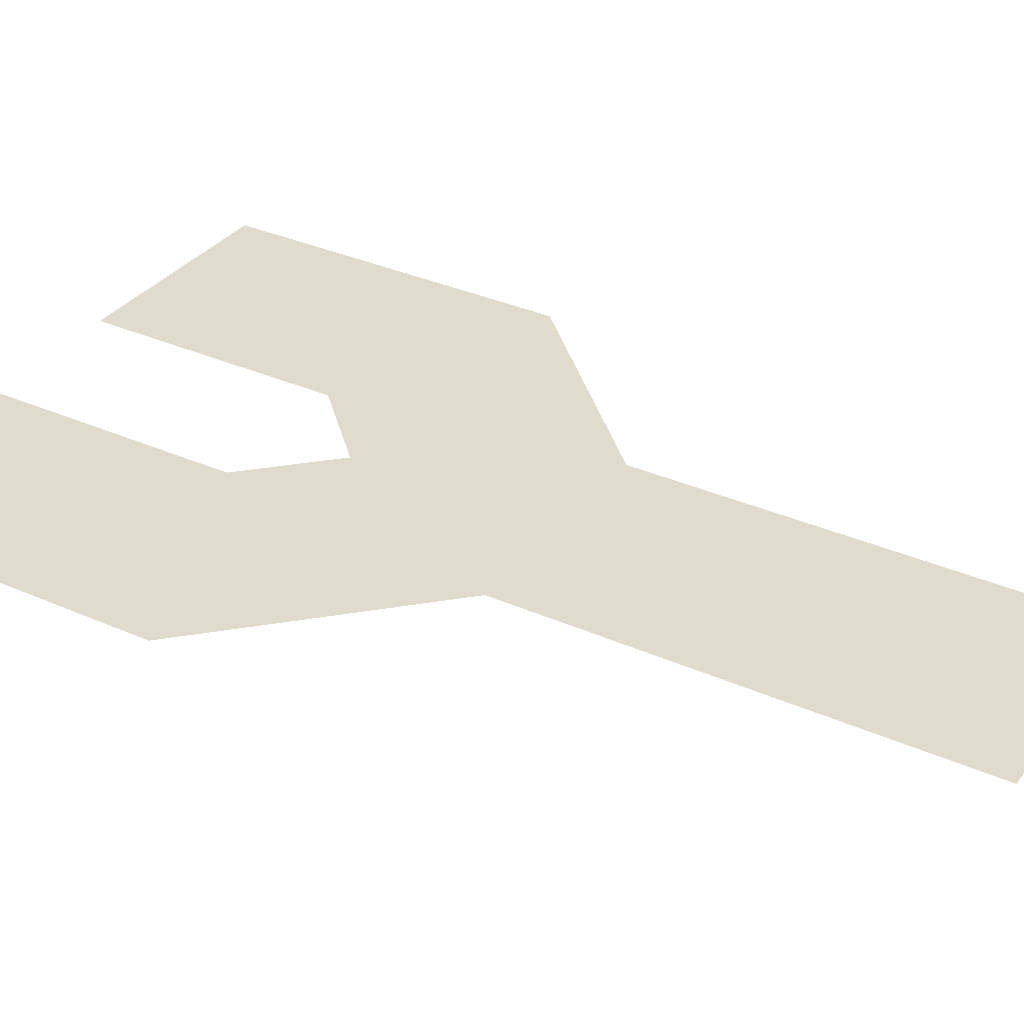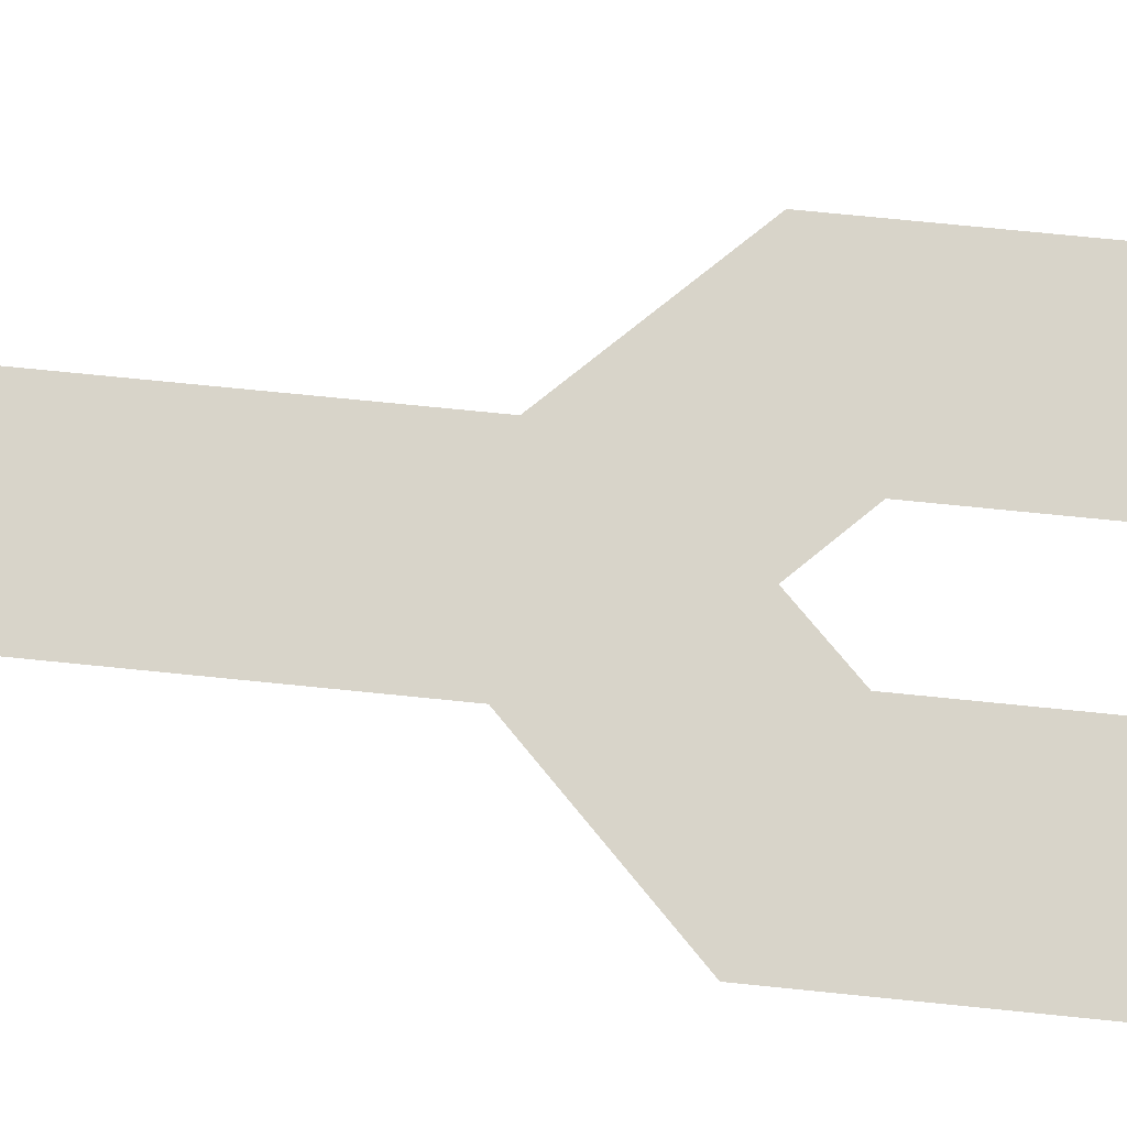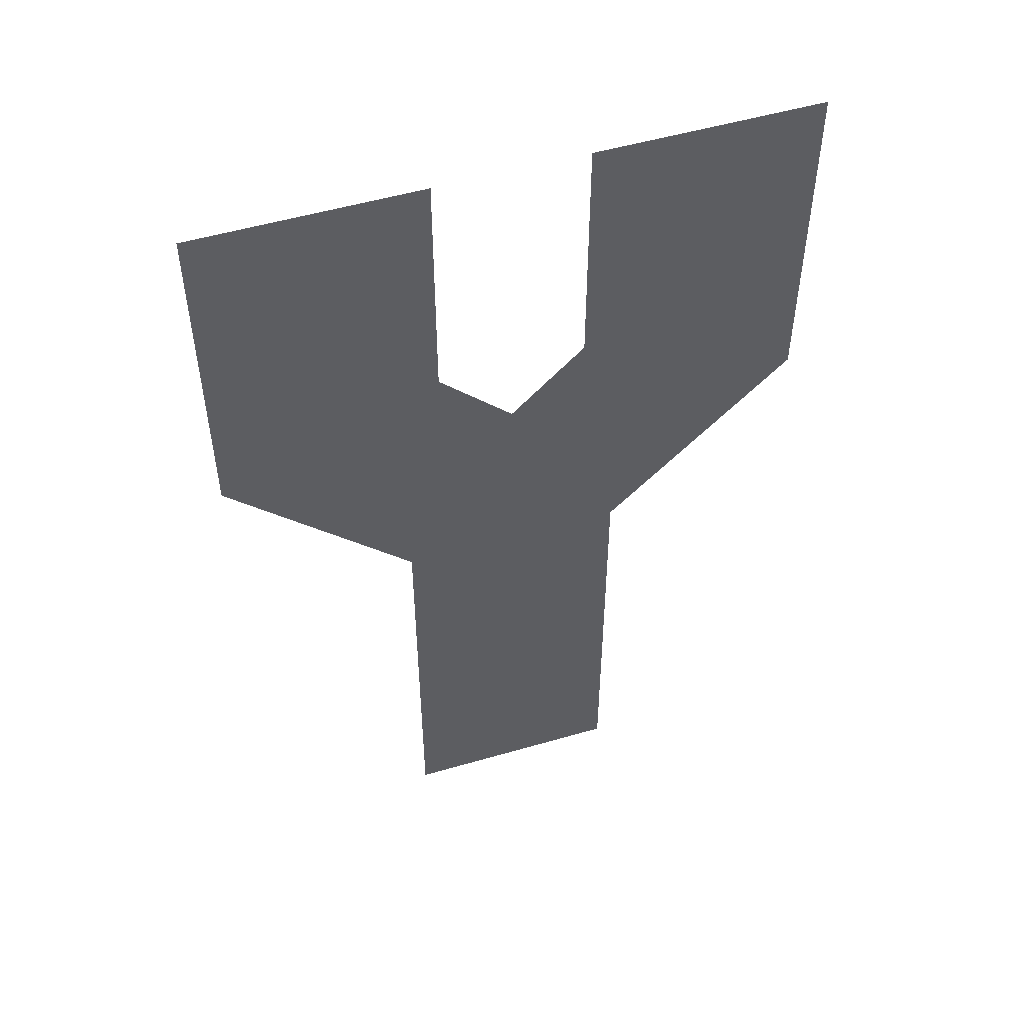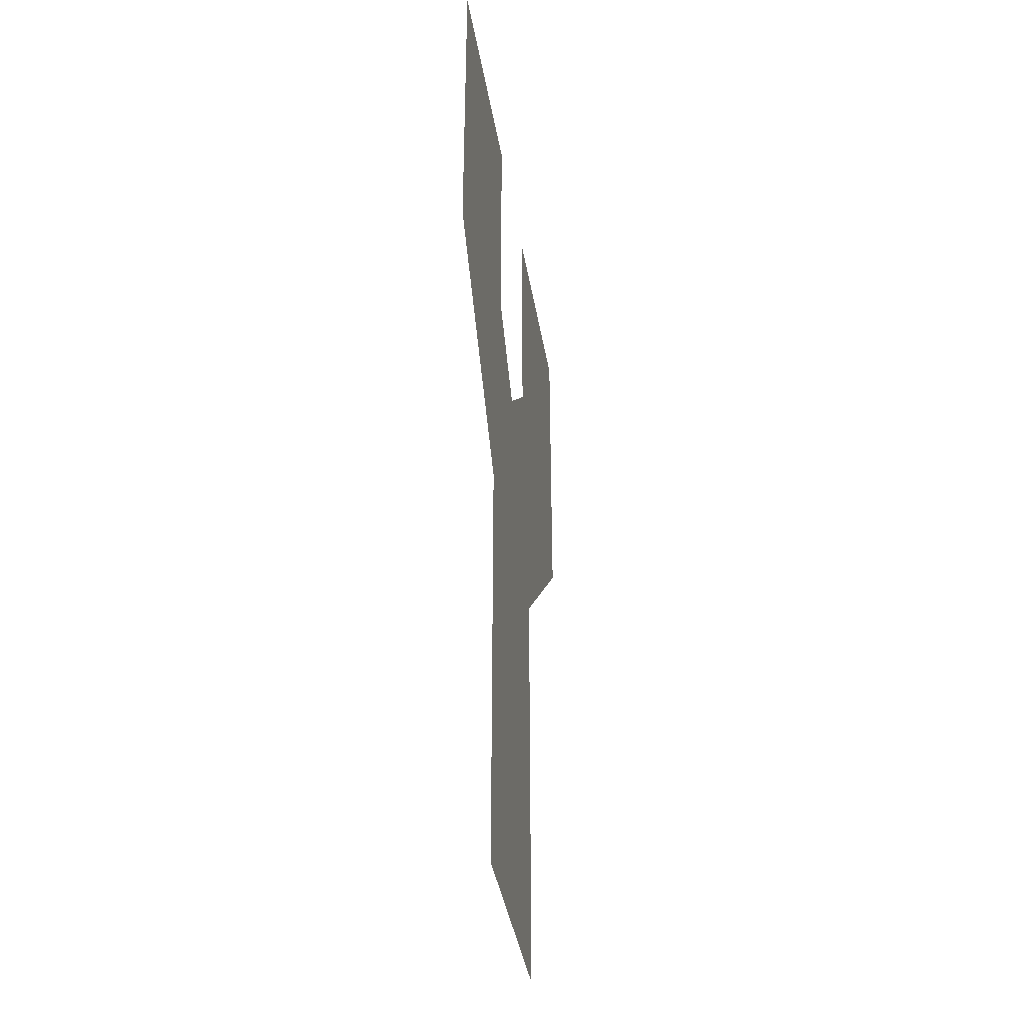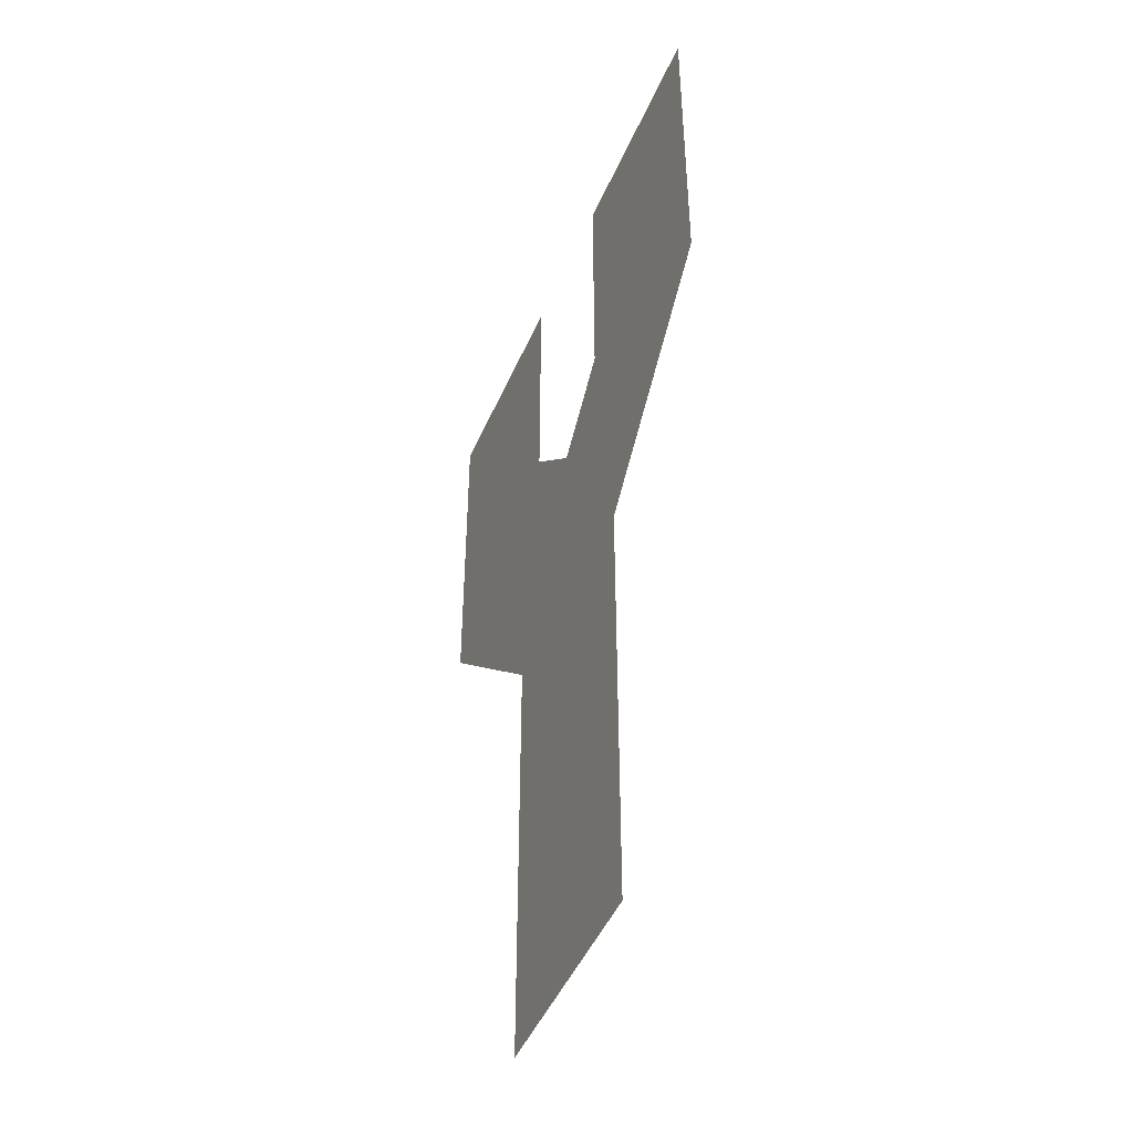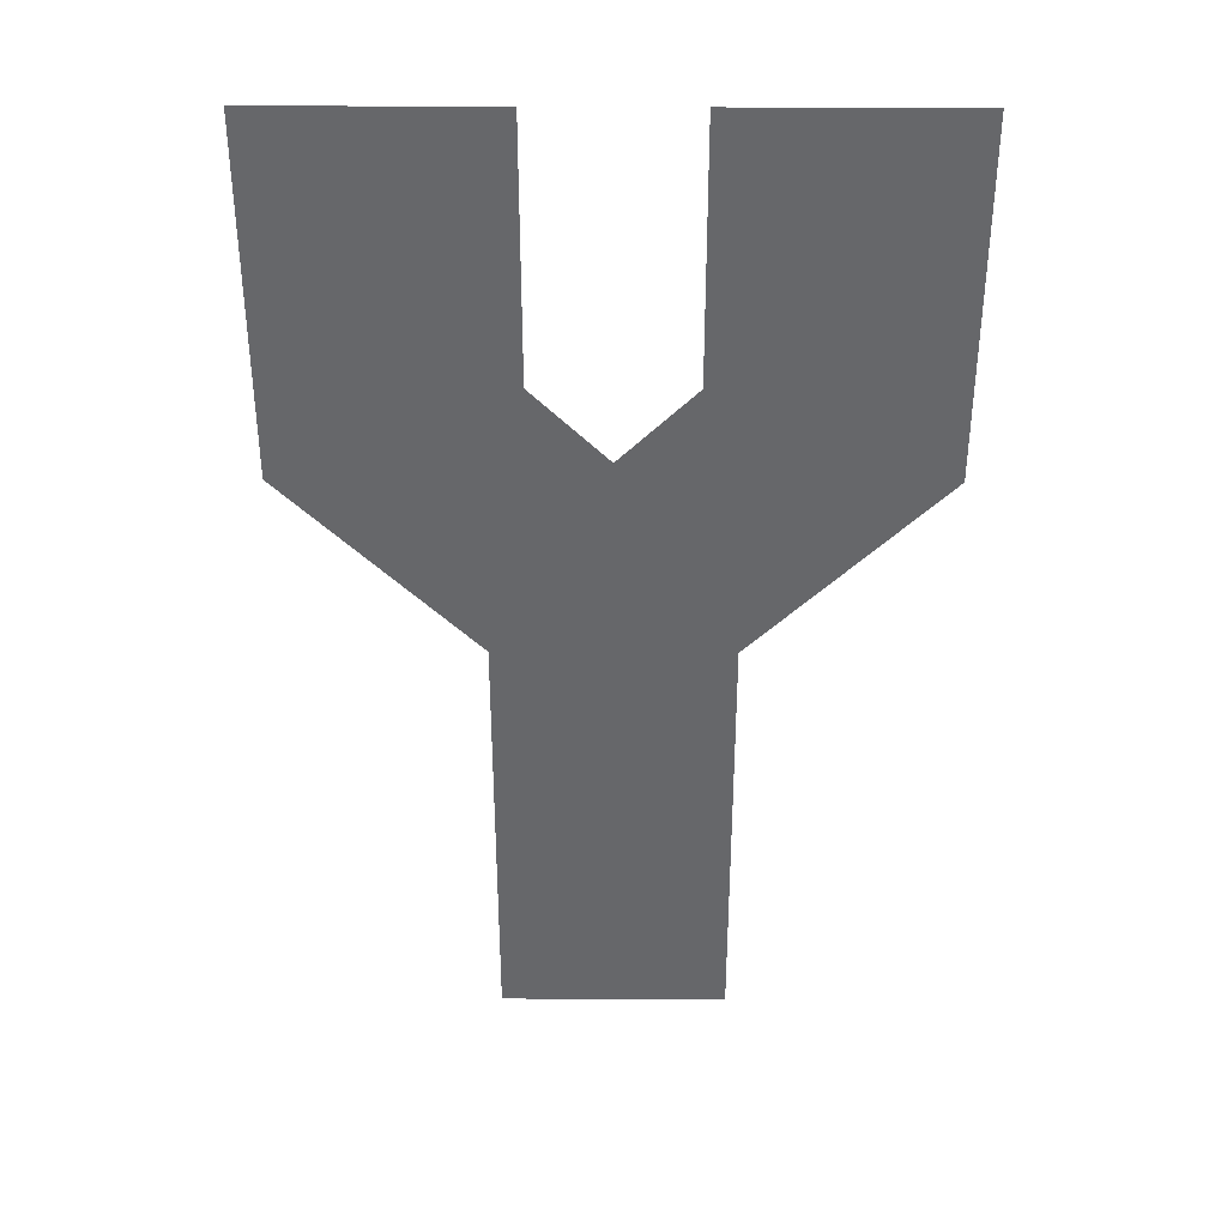
<metadata>
{"format":"obj","ext":"obj","renderer":"f3d","projection":"perspective","resolution":1024,"background":"white","views":[{"elev":33.3,"azim":-58.4,"up":"+Z"},{"elev":75.0,"azim":95.7,"up":"+Z"},{"elev":52.5,"azim":-17.4,"up":"+Y"},{"elev":-40.0,"azim":99.5,"up":"+Y"},{"elev":-47.1,"azim":-112.7,"up":"+Y"},{"elev":37.8,"azim":-179.6,"up":"+Y"}]}
</metadata>
<code>
o y.010
v 0.5858 -0.7631 -0
v 0.2658 -1.4 -0
v 0.5858 -1.4 -0
v 0.5316 -0.3642 -0
v 0.4258 -0.4703 -0
v 0.32 -0.3642 -0
v 0.2658 -0.7631 -0
v 0 0 0
v 0.32 0 0
v 0.8516 0 0
v 0.8516 -0.4964 -0
v 0 -0.4964 -0
v 0.5316 0 0
f 1 2 3
f 1 4 5
f 6 7 5
f 8 6 9
f 10 4 11
f 5 7 1
f 1 11 4
f 6 12 7
f 8 12 6
f 10 13 4
f 1 7 2

</code>
